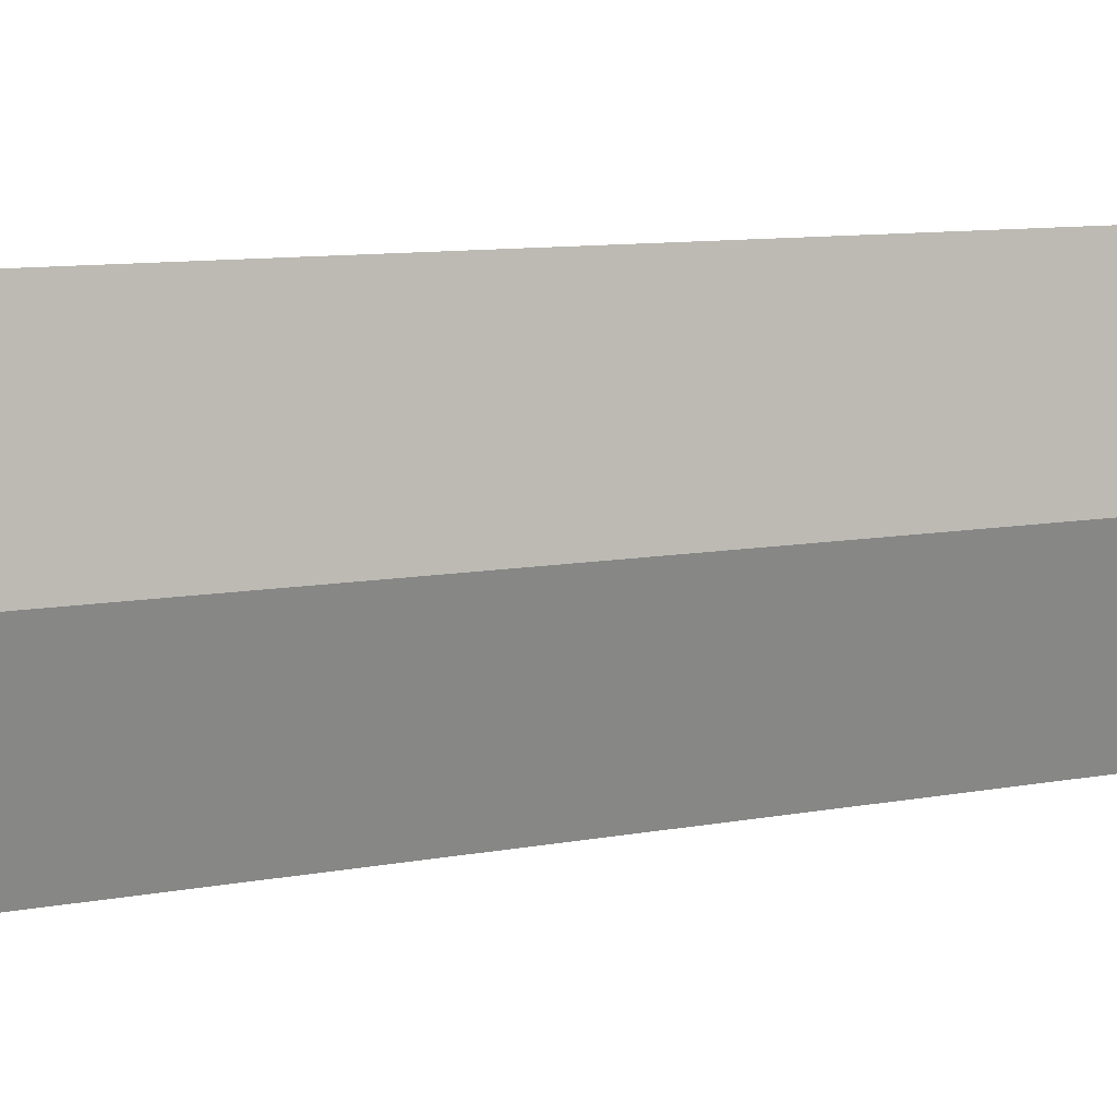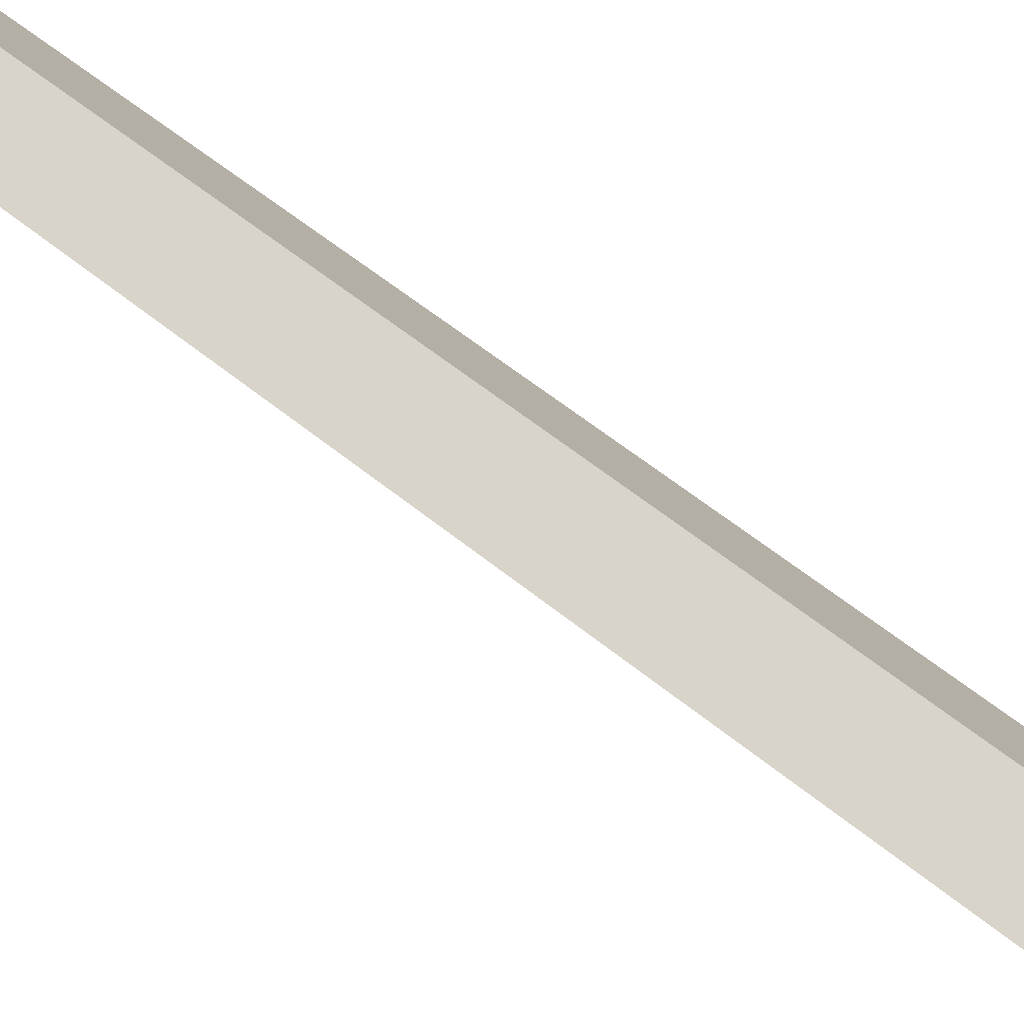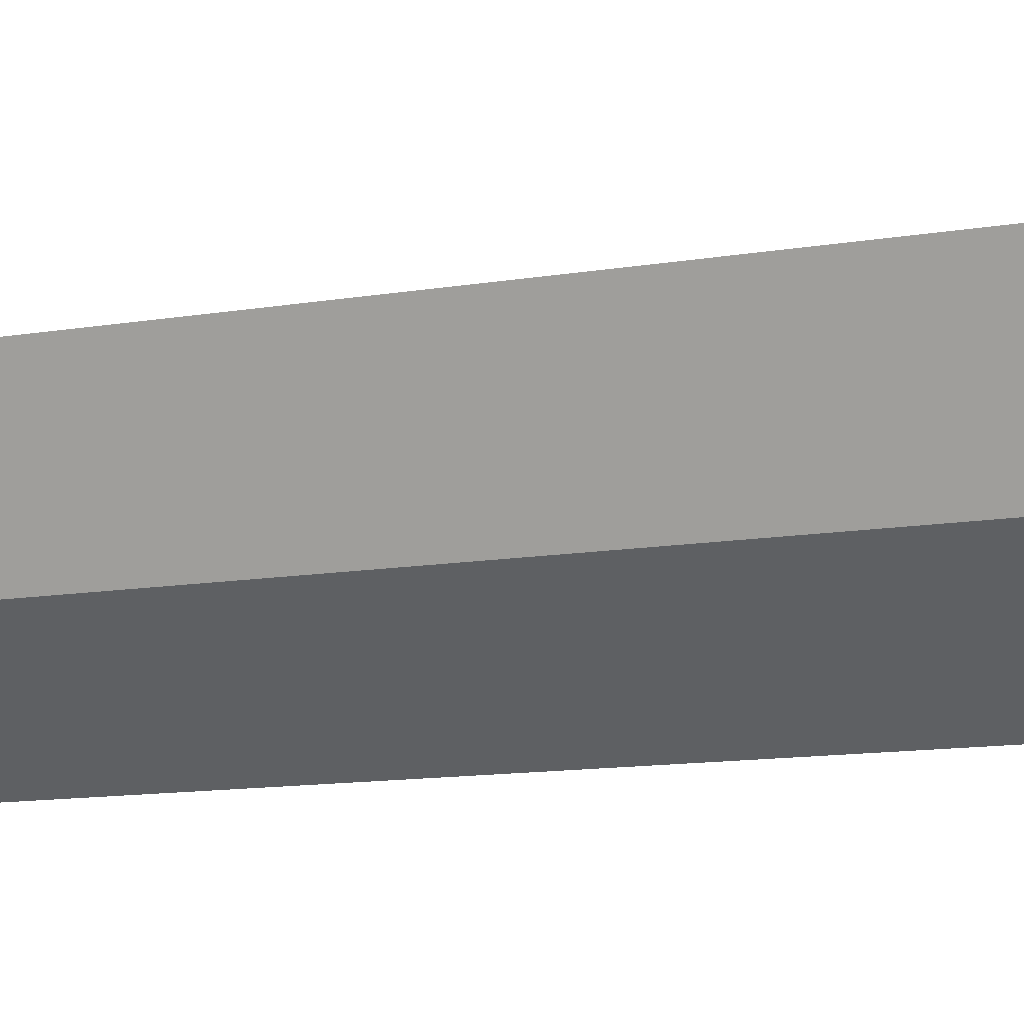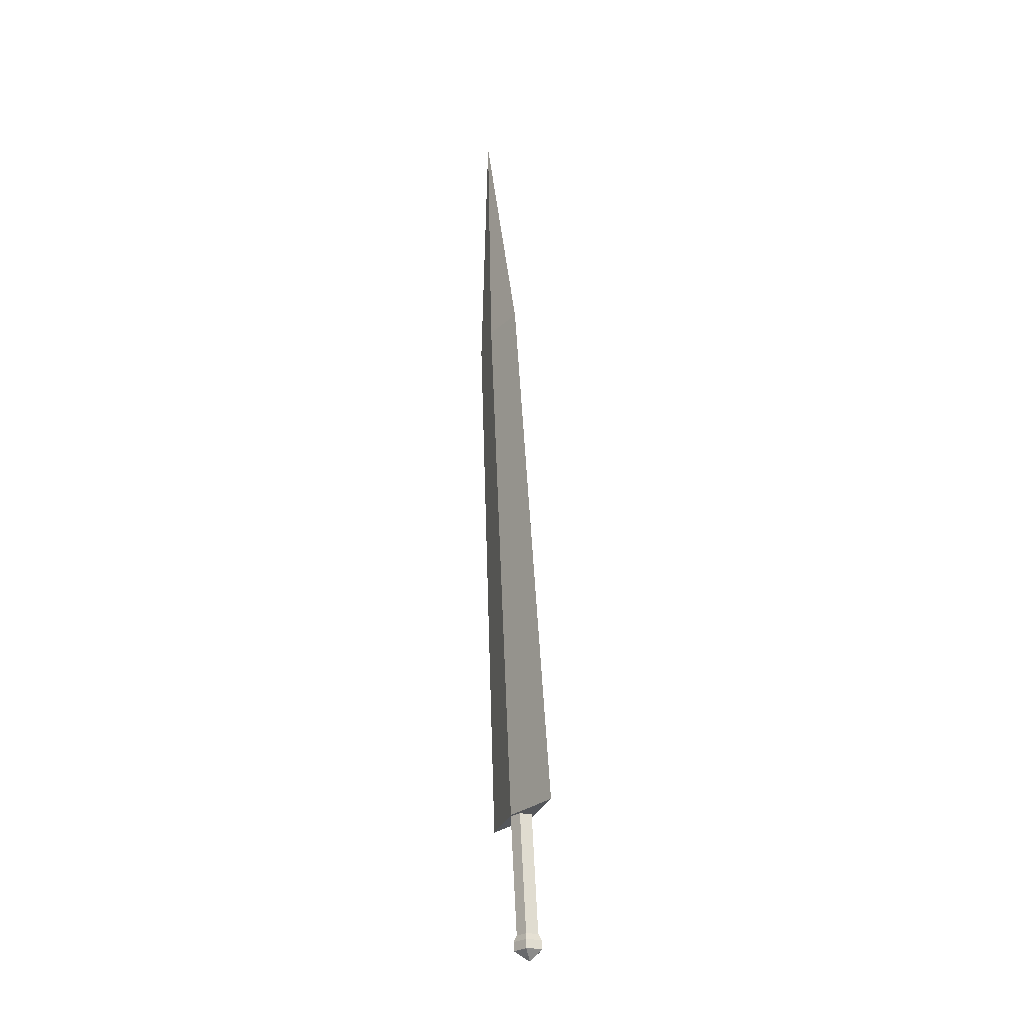
<metadata>
{"format":"obj","ext":"obj","renderer":"f3d","projection":"perspective","resolution":1024,"background":"white","views":[{"elev":16.3,"azim":76.6,"up":"+Z"},{"elev":-68.2,"azim":-124.5,"up":"+Z"},{"elev":30.5,"azim":-96.4,"up":"+Z"},{"elev":-26.7,"azim":-25.9,"up":"+Y"}]}
</metadata>
<code>
o Cylinder
v -0.06637 0.536 -0.1954
v 0.01935 -1.047 -0.1954
v -0.1861 0.5298 -0.1083
v -0.1003 -1.053 -0.1083
v -0.1403 0.5322 0.03258
v -0.05462 -1.051 0.03258
v 0.007596 0.5398 0.03258
v 0.09332 -1.043 0.03258
v 0.05331 0.5421 -0.1083
v 0.139 -1.041 -0.1083
v 0.023 -1.118 -0.2341
v -0.1335 -1.126 -0.1203
v -0.07369 -1.123 0.0639
v 0.1197 -1.113 0.0639
v 0.1795 -1.11 -0.1203
v 0.02801 -1.215 -0.2341
v -0.1284 -1.223 -0.1203
v -0.06868 -1.22 0.0639
v 0.1247 -1.21 0.0639
v 0.1845 -1.207 -0.1203
v 0.03144 -1.282 -0.141
v -0.03661 -1.286 -0.09151
v -0.01061 -1.284 -0.0114
v 0.0735 -1.28 -0.0114
v 0.09949 -1.279 -0.09151
v 0.04064 -1.327 -0.07544
v 0.03487 -1.327 -0.07124
v 0.03707 -1.327 -0.06445
v 0.0442 -1.327 -0.06445
v 0.04641 -1.327 -0.07124
v -0.3787 6.635 -0.5718
v -0.2833 6.639 -0.06936
v -0.3787 6.635 0.4331
v -0.5379 9.562 -0.06936
v -0.4741 6.631 -0.06936
v -0.05307 0.2912 -0.7951
v 0.08474 0.2967 -0.06936
v -0.05307 0.2912 0.6564
v -0.1909 0.2856 -0.06936
f 1 2 4 3
f 3 4 6 5
f 5 6 8 7
f 6 4 12 13
f 7 8 10 9
f 9 10 2 1
f 1 3 5 7 9
f 15 14 19 20
f 2 10 15 11
f 4 2 11 12
f 8 6 13 14
f 10 8 14 15
f 16 20 25 21
f 13 12 17 18
f 11 15 20 16
f 14 13 18 19
f 12 11 16 17
f 22 21 25 24 23
f 19 18 23 24
f 17 16 21 22
f 20 19 24 25
f 18 17 22 23
f 19 20 30 29
f 17 18 28 27
f 16 20 30 26
f 18 19 29 28
f 16 17 27 26
f 31 34 32
f 32 34 33
f 33 34 35
f 35 34 31
f 32 33 38 37
f 36 37 38 39
f 33 35 39 38
f 31 32 37 36
f 35 31 36 39

</code>
